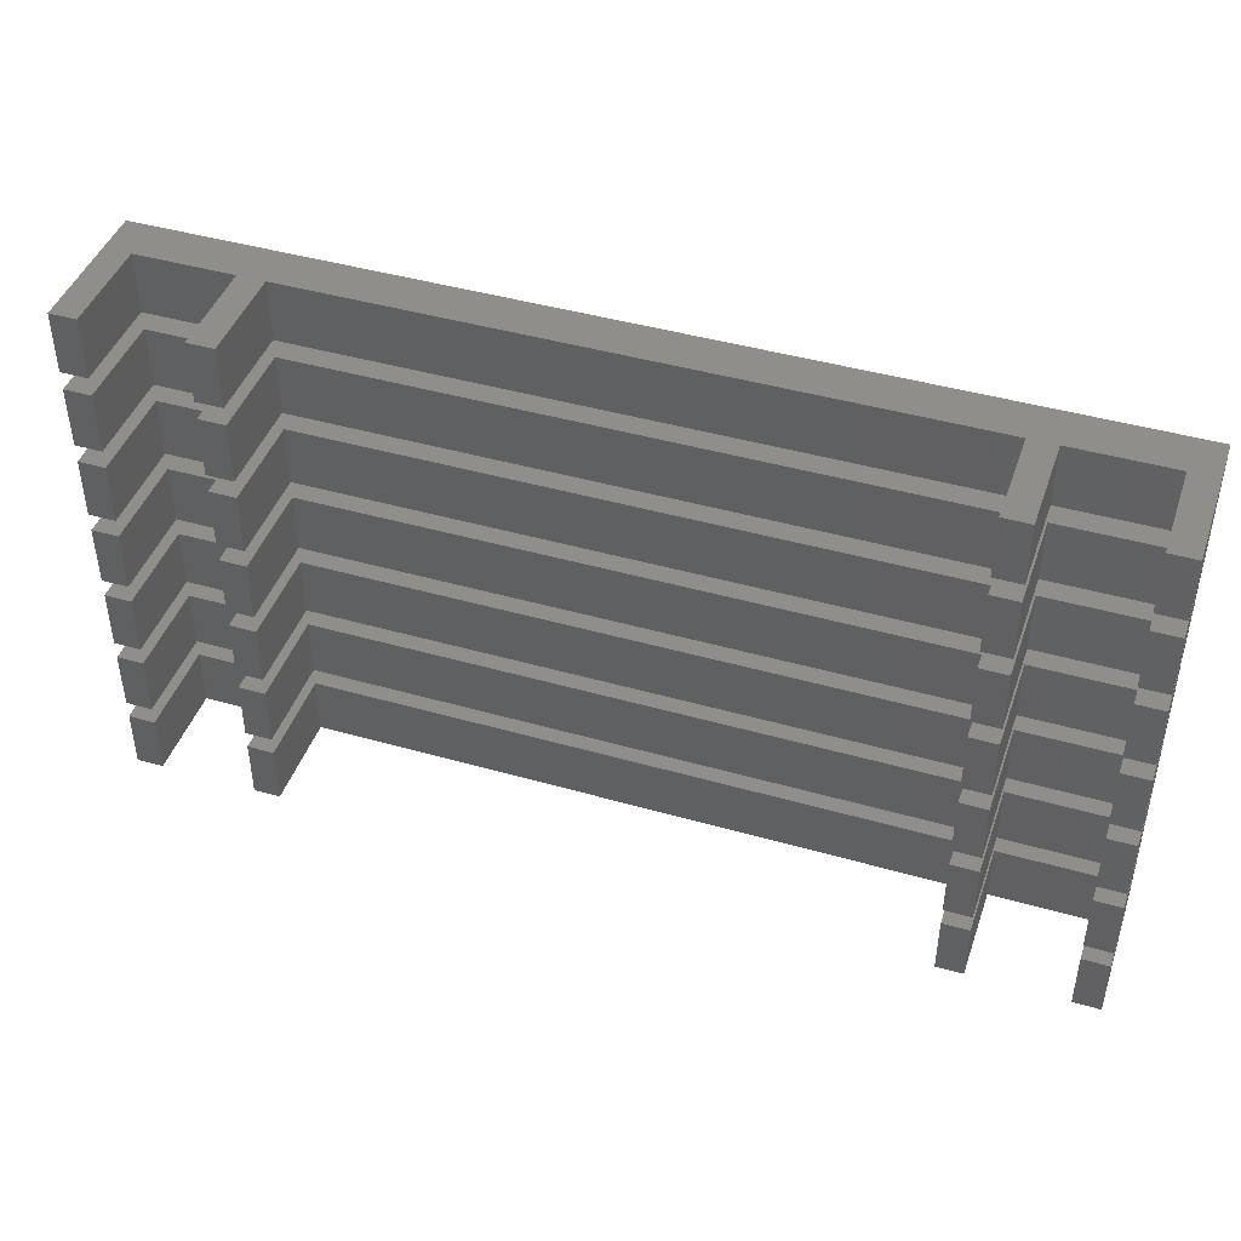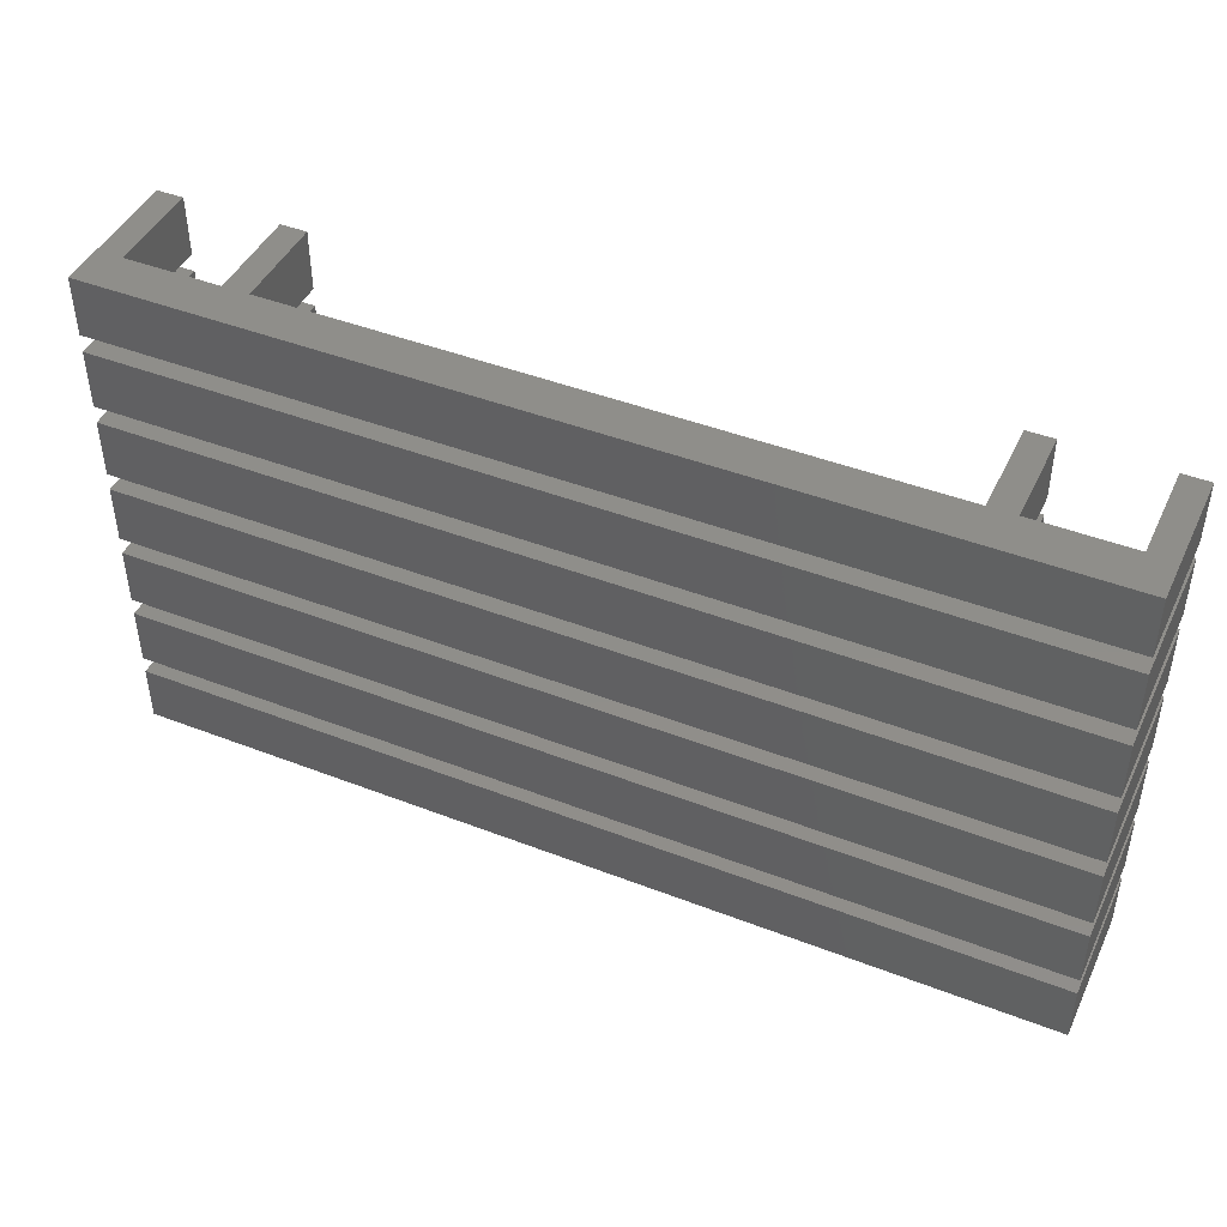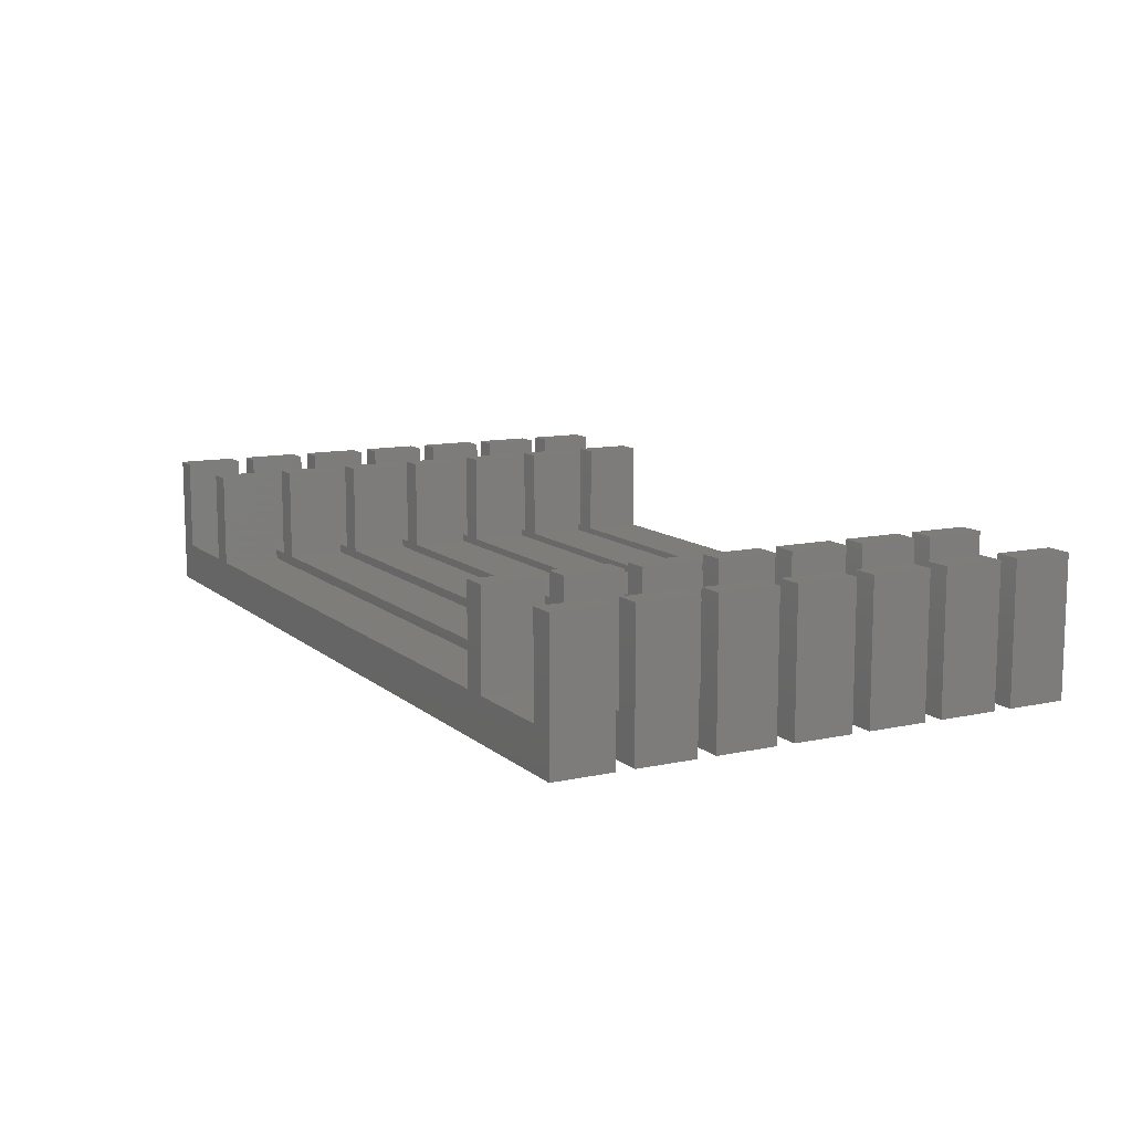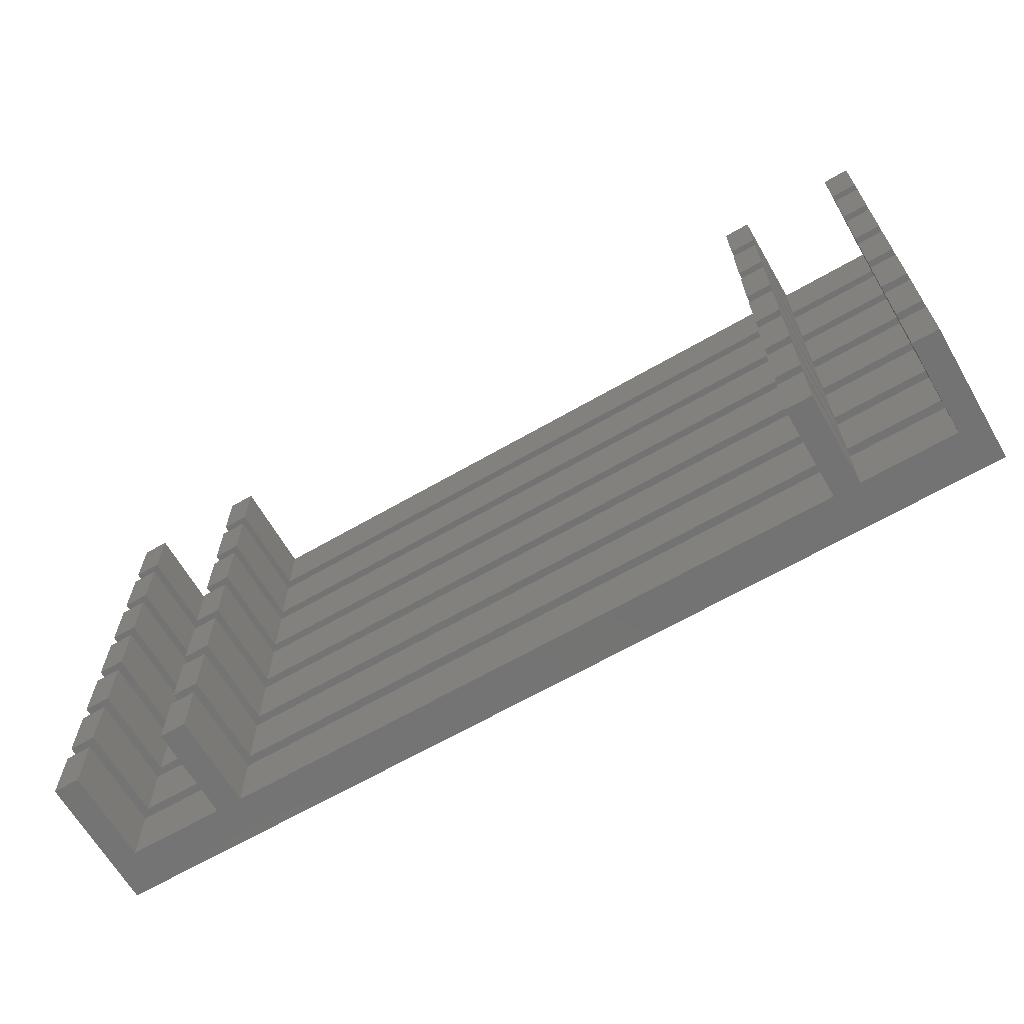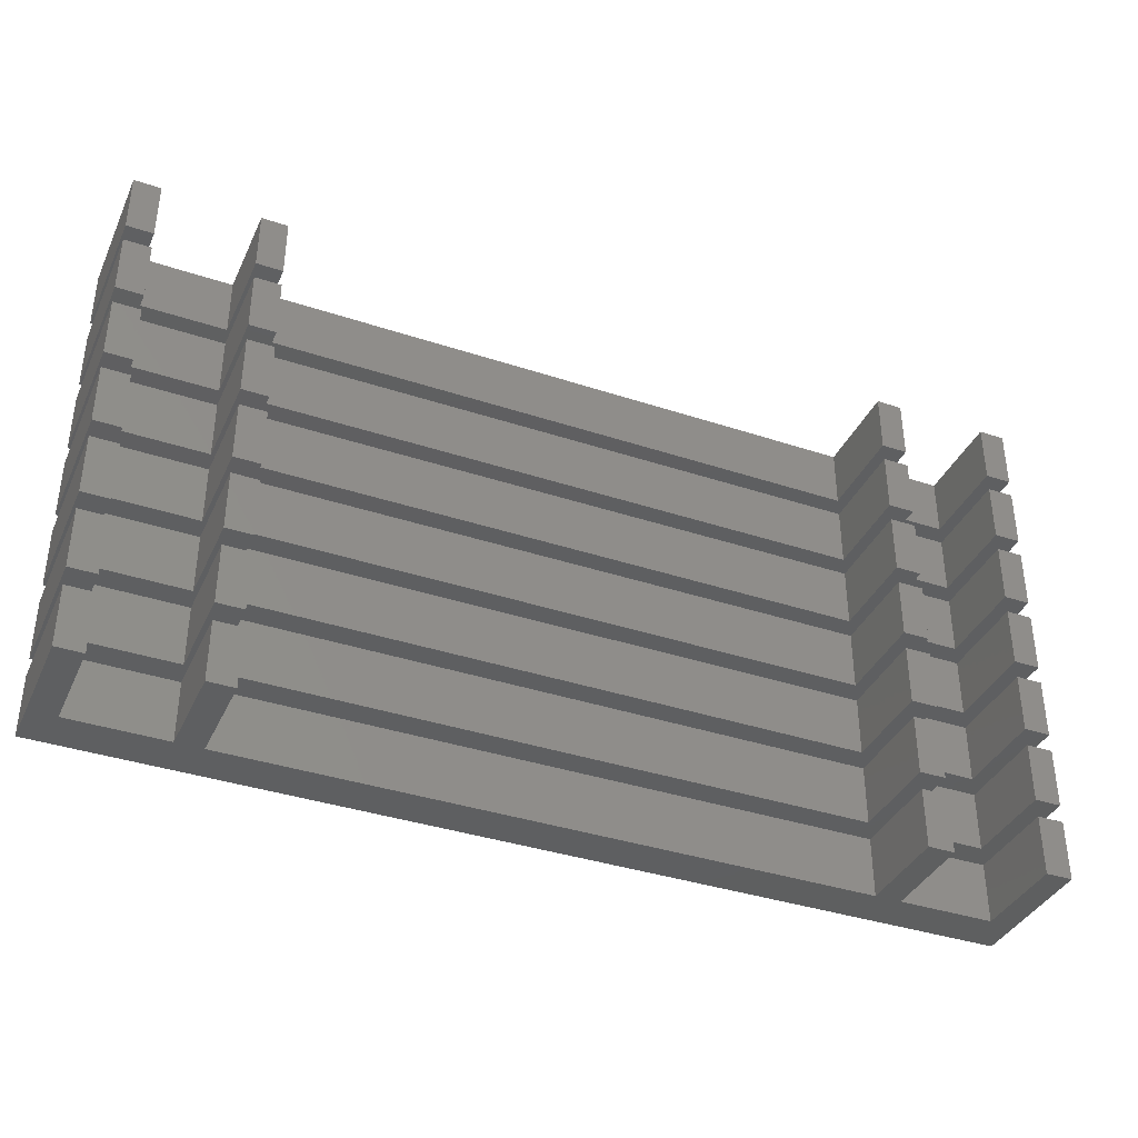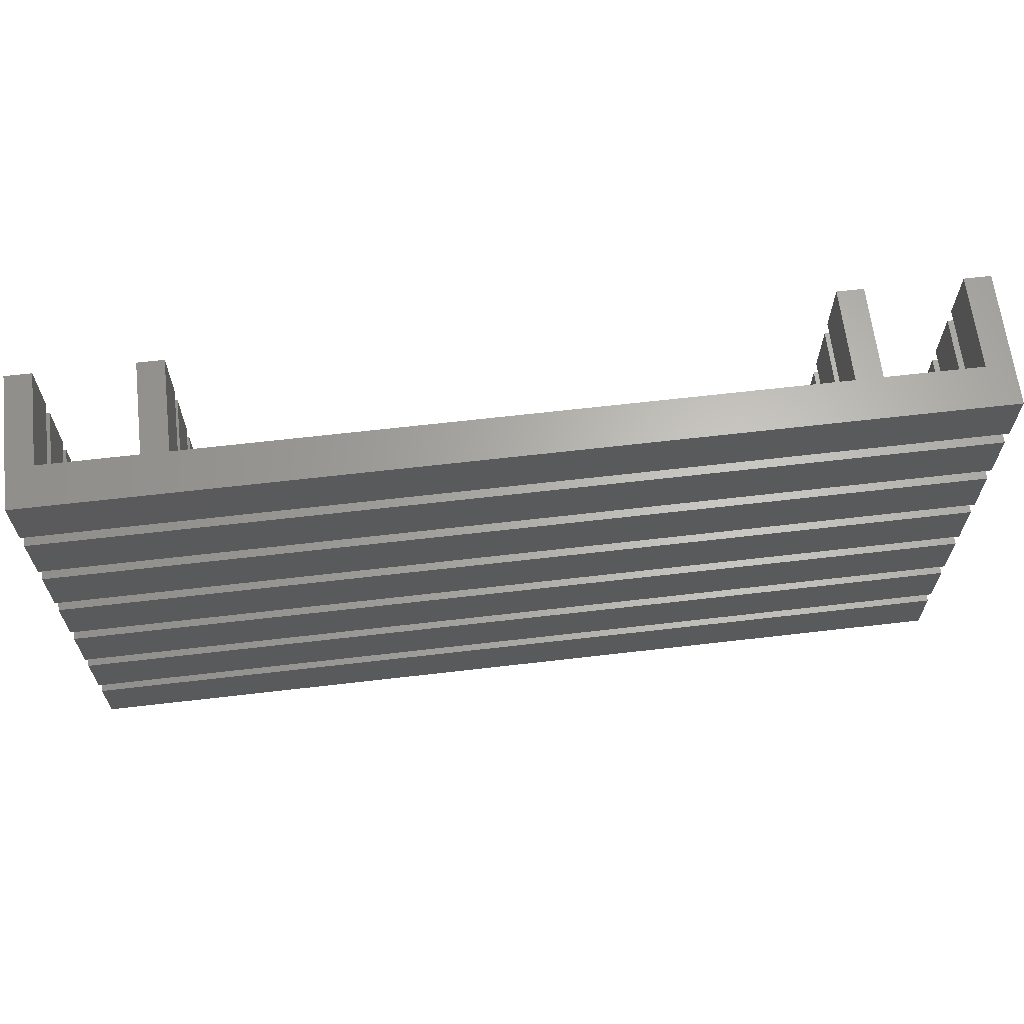
<metadata>
{"format":"stl","ext":"stl","renderer":"f3d","projection":"perspective","resolution":1024,"background":"white","views":[{"elev":43.8,"azim":18.6,"up":"+Y"},{"elev":44.5,"azim":-155.7,"up":"+Y"},{"elev":11.2,"azim":61.8,"up":"+Z"},{"elev":-65.6,"azim":30.1,"up":"+Y"},{"elev":-37.7,"azim":-22.9,"up":"+Y"},{"elev":64.8,"azim":173.3,"up":"+Y"}]}
</metadata>
<code>
# stl→obj: 224 verts, 420 faces
v 77.38 8 19.46
v 77.38 18 -3.5
v 77.38 18 19.46
v 77.38 8 -3.5
v 72.97 18 19.46
v 72.97 8 19.46
v 72.97 8 3.5
v 72.97 18 3.5
v 57.02 18 3.5
v 52.62 18 3.5
v -52.62 18 3.5
v -77.38 18 -3.5
v -57.02 18 3.5
v 52.62 18 19.46
v 57.02 18 19.46
v -57.02 18 19.46
v -52.62 18 19.46
v -72.97 18 3.5
v -77.38 18 19.46
v -72.97 18 19.46
v -77.38 8 19.46
v -72.97 8 3.5
v -72.97 8 19.46
v -77.38 8 -3.5
v -57.02 8 3.5
v -52.62 8 3.5
v 52.62 8 3.5
v 57.02 8 3.5
v -52.62 8 19.46
v -57.02 8 19.46
v 57.02 8 19.46
v 52.62 8 19.46
v 77.38 21 19.46
v 77.38 31 -3.5
v 77.38 31 19.46
v 77.38 21 -3.5
v 72.97 31 19.46
v 72.97 21 19.46
v 72.97 21 3.5
v 72.97 31 3.5
v 57.02 31 3.5
v 52.62 31 3.5
v -52.62 31 3.5
v -77.38 31 -3.5
v -57.02 31 3.5
v 52.62 31 19.46
v 57.02 31 19.46
v -57.02 31 19.46
v -52.62 31 19.46
v -72.97 31 3.5
v -77.38 31 19.46
v -72.97 31 19.46
v -77.38 21 19.46
v -72.97 21 3.5
v -72.97 21 19.46
v -77.38 21 -3.5
v -57.02 21 3.5
v -52.62 21 3.5
v 52.62 21 3.5
v 57.02 21 3.5
v -52.62 21 19.46
v -57.02 21 19.46
v 57.02 21 19.46
v 52.62 21 19.46
v 77.38 34 19.46
v 77.38 44 -3.5
v 77.38 44 19.46
v 77.38 34 -3.5
v 72.97 44 19.46
v 72.97 34 19.46
v 72.97 34 3.5
v 72.97 44 3.5
v 57.02 44 3.5
v 52.62 44 3.5
v -52.62 44 3.5
v -77.38 44 -3.5
v -57.02 44 3.5
v 52.62 44 19.46
v 57.02 44 19.46
v -57.02 44 19.46
v -52.62 44 19.46
v -72.97 44 3.5
v -77.38 44 19.46
v -72.97 44 19.46
v -77.38 34 19.46
v -72.97 34 3.5
v -72.97 34 19.46
v -77.38 34 -3.5
v -57.02 34 3.5
v -52.62 34 3.5
v 52.62 34 3.5
v 57.02 34 3.5
v -52.62 34 19.46
v -57.02 34 19.46
v 57.02 34 19.46
v 52.62 34 19.46
v 77.38 47 19.46
v 77.38 57 -3.5
v 77.38 57 19.46
v 77.38 47 -3.5
v 72.97 57 19.46
v 72.97 47 19.46
v 72.97 47 3.5
v 72.97 57 3.5
v 57.02 57 3.5
v 52.62 57 3.5
v -52.62 57 3.5
v -77.38 57 -3.5
v -57.02 57 3.5
v 52.62 57 19.46
v 57.02 57 19.46
v -57.02 57 19.46
v -52.62 57 19.46
v -72.97 57 3.5
v -77.38 57 19.46
v -72.97 57 19.46
v -77.38 47 19.46
v -72.97 47 3.5
v -72.97 47 19.46
v -77.38 47 -3.5
v -57.02 47 3.5
v -52.62 47 3.5
v 52.62 47 3.5
v 57.02 47 3.5
v -52.62 47 19.46
v -57.02 47 19.46
v 57.02 47 19.46
v 52.62 47 19.46
v 77.38 60 19.46
v 77.38 70 -3.5
v 77.38 70 19.46
v 77.38 60 -3.5
v 72.97 70 19.46
v 72.97 60 19.46
v 72.97 60 3.5
v 72.97 70 3.5
v 57.02 70 3.5
v 52.62 70 3.5
v -52.62 70 3.5
v -77.38 70 -3.5
v -57.02 70 3.5
v 52.62 70 19.46
v 57.02 70 19.46
v -57.02 70 19.46
v -52.62 70 19.46
v -72.97 70 3.5
v -77.38 70 19.46
v -72.97 70 19.46
v -77.38 60 19.46
v -72.97 60 3.5
v -72.97 60 19.46
v -77.38 60 -3.5
v -57.02 60 3.5
v -52.62 60 3.5
v 52.62 60 3.5
v 57.02 60 3.5
v -52.62 60 19.46
v -57.02 60 19.46
v 57.02 60 19.46
v 52.62 60 19.46
v 77.38 73 19.46
v 77.38 83 -3.5
v 77.38 83 19.46
v 77.38 73 -3.5
v 72.97 83 19.46
v 72.97 73 19.46
v 72.97 73 3.5
v 72.97 83 3.5
v 57.02 83 3.5
v 52.62 83 3.5
v -52.62 83 3.5
v -77.38 83 -3.5
v -57.02 83 3.5
v 52.62 83 19.46
v 57.02 83 19.46
v -57.02 83 19.46
v -52.62 83 19.46
v -72.97 83 3.5
v -77.38 83 19.46
v -72.97 83 19.46
v -77.38 73 19.46
v -72.97 73 3.5
v -72.97 73 19.46
v -77.38 73 -3.5
v -57.02 73 3.5
v -52.62 73 3.5
v 52.62 73 3.5
v 57.02 73 3.5
v -52.62 73 19.46
v -57.02 73 19.46
v 57.02 73 19.46
v 52.62 73 19.46
v 77.38 86 19.46
v 77.38 96 -3.5
v 77.38 96 19.46
v 77.38 86 -3.5
v 72.97 96 19.46
v 72.97 86 19.46
v 72.97 86 3.5
v 72.97 96 3.5
v 57.02 96 3.5
v 52.62 96 3.5
v -52.62 96 3.5
v -77.38 96 -3.5
v -57.02 96 3.5
v 52.62 96 19.46
v 57.02 96 19.46
v -57.02 96 19.46
v -52.62 96 19.46
v -72.97 96 3.5
v -77.38 96 19.46
v -72.97 96 19.46
v -77.38 86 19.46
v -72.97 86 3.5
v -72.97 86 19.46
v -77.38 86 -3.5
v -57.02 86 3.5
v -52.62 86 3.5
v 52.62 86 3.5
v 57.02 86 3.5
v -52.62 86 19.46
v -57.02 86 19.46
v 57.02 86 19.46
v 52.62 86 19.46
f 1 2 3
f 2 1 4
f 5 1 3
f 1 5 6
f 7 5 8
f 5 7 6
f 3 8 5
f 2 9 8
f 9 2 10
f 10 2 11
f 12 11 2
f 11 12 13
f 2 8 3
f 9 14 15
f 14 9 10
f 11 16 17
f 16 11 13
f 18 19 20
f 18 12 19
f 13 12 18
f 21 22 23
f 24 25 22
f 25 24 26
f 26 24 27
f 4 27 24
f 27 4 28
f 24 22 21
f 25 29 30
f 29 25 26
f 27 31 32
f 31 27 28
f 7 1 6
f 7 4 1
f 28 4 7
f 31 9 15
f 9 31 28
f 14 31 15
f 31 14 32
f 27 14 10
f 14 27 32
f 29 11 17
f 11 29 26
f 16 29 17
f 29 16 30
f 25 16 13
f 16 25 30
f 23 18 20
f 18 23 22
f 19 23 20
f 23 19 21
f 24 19 12
f 19 24 21
f 11 27 10
f 27 11 26
f 9 7 8
f 7 9 28
f 18 25 13
f 25 18 22
f 24 2 4
f 2 24 12
f 33 34 35
f 34 33 36
f 37 33 35
f 33 37 38
f 39 37 40
f 37 39 38
f 35 40 37
f 34 41 40
f 41 34 42
f 42 34 43
f 44 43 34
f 43 44 45
f 34 40 35
f 41 46 47
f 46 41 42
f 43 48 49
f 48 43 45
f 50 51 52
f 50 44 51
f 45 44 50
f 53 54 55
f 56 57 54
f 57 56 58
f 58 56 59
f 36 59 56
f 59 36 60
f 56 54 53
f 57 61 62
f 61 57 58
f 59 63 64
f 63 59 60
f 39 33 38
f 39 36 33
f 60 36 39
f 63 41 47
f 41 63 60
f 46 63 47
f 63 46 64
f 59 46 42
f 46 59 64
f 61 43 49
f 43 61 58
f 48 61 49
f 61 48 62
f 57 48 45
f 48 57 62
f 55 50 52
f 50 55 54
f 51 55 52
f 55 51 53
f 56 51 44
f 51 56 53
f 43 59 42
f 59 43 58
f 41 39 40
f 39 41 60
f 50 57 45
f 57 50 54
f 56 34 36
f 34 56 44
f 65 66 67
f 66 65 68
f 69 65 67
f 65 69 70
f 71 69 72
f 69 71 70
f 67 72 69
f 66 73 72
f 73 66 74
f 74 66 75
f 76 75 66
f 75 76 77
f 66 72 67
f 73 78 79
f 78 73 74
f 75 80 81
f 80 75 77
f 82 83 84
f 82 76 83
f 77 76 82
f 85 86 87
f 88 89 86
f 89 88 90
f 90 88 91
f 68 91 88
f 91 68 92
f 88 86 85
f 89 93 94
f 93 89 90
f 91 95 96
f 95 91 92
f 71 65 70
f 71 68 65
f 92 68 71
f 95 73 79
f 73 95 92
f 78 95 79
f 95 78 96
f 91 78 74
f 78 91 96
f 93 75 81
f 75 93 90
f 80 93 81
f 93 80 94
f 89 80 77
f 80 89 94
f 87 82 84
f 82 87 86
f 83 87 84
f 87 83 85
f 88 83 76
f 83 88 85
f 75 91 74
f 91 75 90
f 73 71 72
f 71 73 92
f 82 89 77
f 89 82 86
f 88 66 68
f 66 88 76
f 97 98 99
f 98 97 100
f 101 97 99
f 97 101 102
f 103 101 104
f 101 103 102
f 99 104 101
f 98 105 104
f 105 98 106
f 106 98 107
f 108 107 98
f 107 108 109
f 98 104 99
f 105 110 111
f 110 105 106
f 107 112 113
f 112 107 109
f 114 115 116
f 114 108 115
f 109 108 114
f 117 118 119
f 120 121 118
f 121 120 122
f 122 120 123
f 100 123 120
f 123 100 124
f 120 118 117
f 121 125 126
f 125 121 122
f 123 127 128
f 127 123 124
f 103 97 102
f 103 100 97
f 124 100 103
f 127 105 111
f 105 127 124
f 110 127 111
f 127 110 128
f 123 110 106
f 110 123 128
f 125 107 113
f 107 125 122
f 112 125 113
f 125 112 126
f 121 112 109
f 112 121 126
f 119 114 116
f 114 119 118
f 115 119 116
f 119 115 117
f 120 115 108
f 115 120 117
f 107 123 106
f 123 107 122
f 105 103 104
f 103 105 124
f 114 121 109
f 121 114 118
f 120 98 100
f 98 120 108
f 129 130 131
f 130 129 132
f 133 129 131
f 129 133 134
f 135 133 136
f 133 135 134
f 131 136 133
f 130 137 136
f 137 130 138
f 138 130 139
f 140 139 130
f 139 140 141
f 130 136 131
f 137 142 143
f 142 137 138
f 139 144 145
f 144 139 141
f 146 147 148
f 146 140 147
f 141 140 146
f 149 150 151
f 152 153 150
f 153 152 154
f 154 152 155
f 132 155 152
f 155 132 156
f 152 150 149
f 153 157 158
f 157 153 154
f 155 159 160
f 159 155 156
f 135 129 134
f 135 132 129
f 156 132 135
f 159 137 143
f 137 159 156
f 142 159 143
f 159 142 160
f 155 142 138
f 142 155 160
f 157 139 145
f 139 157 154
f 144 157 145
f 157 144 158
f 153 144 141
f 144 153 158
f 151 146 148
f 146 151 150
f 147 151 148
f 151 147 149
f 152 147 140
f 147 152 149
f 139 155 138
f 155 139 154
f 137 135 136
f 135 137 156
f 146 153 141
f 153 146 150
f 152 130 132
f 130 152 140
f 161 162 163
f 162 161 164
f 165 161 163
f 161 165 166
f 167 165 168
f 165 167 166
f 163 168 165
f 162 169 168
f 169 162 170
f 170 162 171
f 172 171 162
f 171 172 173
f 162 168 163
f 169 174 175
f 174 169 170
f 171 176 177
f 176 171 173
f 178 179 180
f 178 172 179
f 173 172 178
f 181 182 183
f 184 185 182
f 185 184 186
f 186 184 187
f 164 187 184
f 187 164 188
f 184 182 181
f 185 189 190
f 189 185 186
f 187 191 192
f 191 187 188
f 167 161 166
f 167 164 161
f 188 164 167
f 191 169 175
f 169 191 188
f 174 191 175
f 191 174 192
f 187 174 170
f 174 187 192
f 189 171 177
f 171 189 186
f 176 189 177
f 189 176 190
f 185 176 173
f 176 185 190
f 183 178 180
f 178 183 182
f 179 183 180
f 183 179 181
f 184 179 172
f 179 184 181
f 171 187 170
f 187 171 186
f 169 167 168
f 167 169 188
f 178 185 173
f 185 178 182
f 184 162 164
f 162 184 172
f 193 194 195
f 194 193 196
f 197 193 195
f 193 197 198
f 199 197 200
f 197 199 198
f 195 200 197
f 194 201 200
f 201 194 202
f 202 194 203
f 204 203 194
f 203 204 205
f 194 200 195
f 201 206 207
f 206 201 202
f 203 208 209
f 208 203 205
f 210 211 212
f 210 204 211
f 205 204 210
f 213 214 215
f 216 217 214
f 217 216 218
f 218 216 219
f 196 219 216
f 219 196 220
f 216 214 213
f 217 221 222
f 221 217 218
f 219 223 224
f 223 219 220
f 199 193 198
f 199 196 193
f 220 196 199
f 223 201 207
f 201 223 220
f 206 223 207
f 223 206 224
f 219 206 202
f 206 219 224
f 221 203 209
f 203 221 218
f 208 221 209
f 221 208 222
f 217 208 205
f 208 217 222
f 215 210 212
f 210 215 214
f 211 215 212
f 215 211 213
f 216 211 204
f 211 216 213
f 203 219 202
f 219 203 218
f 201 199 200
f 199 201 220
f 210 217 205
f 217 210 214
f 216 194 196
f 194 216 204

</code>
